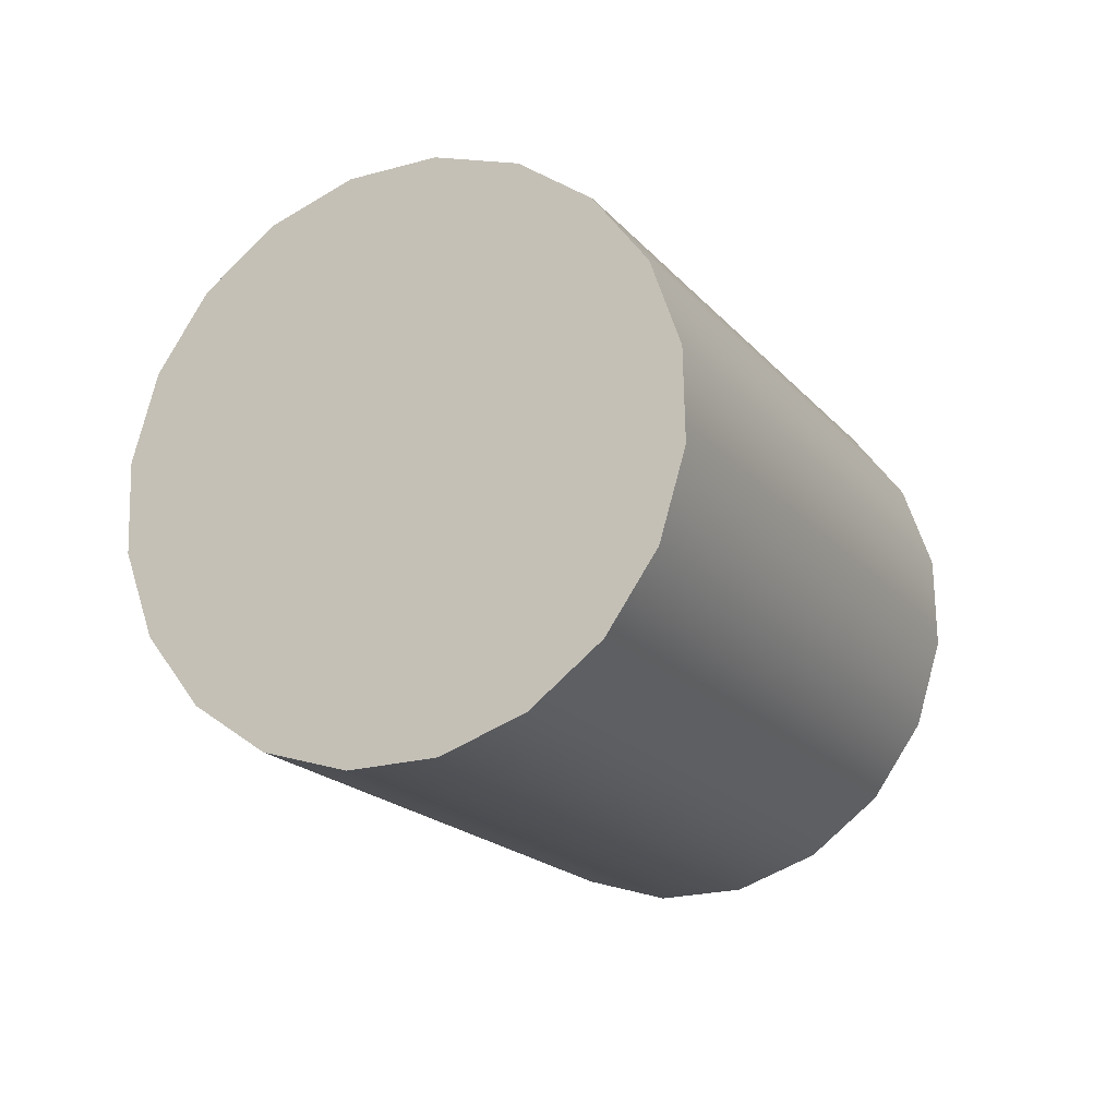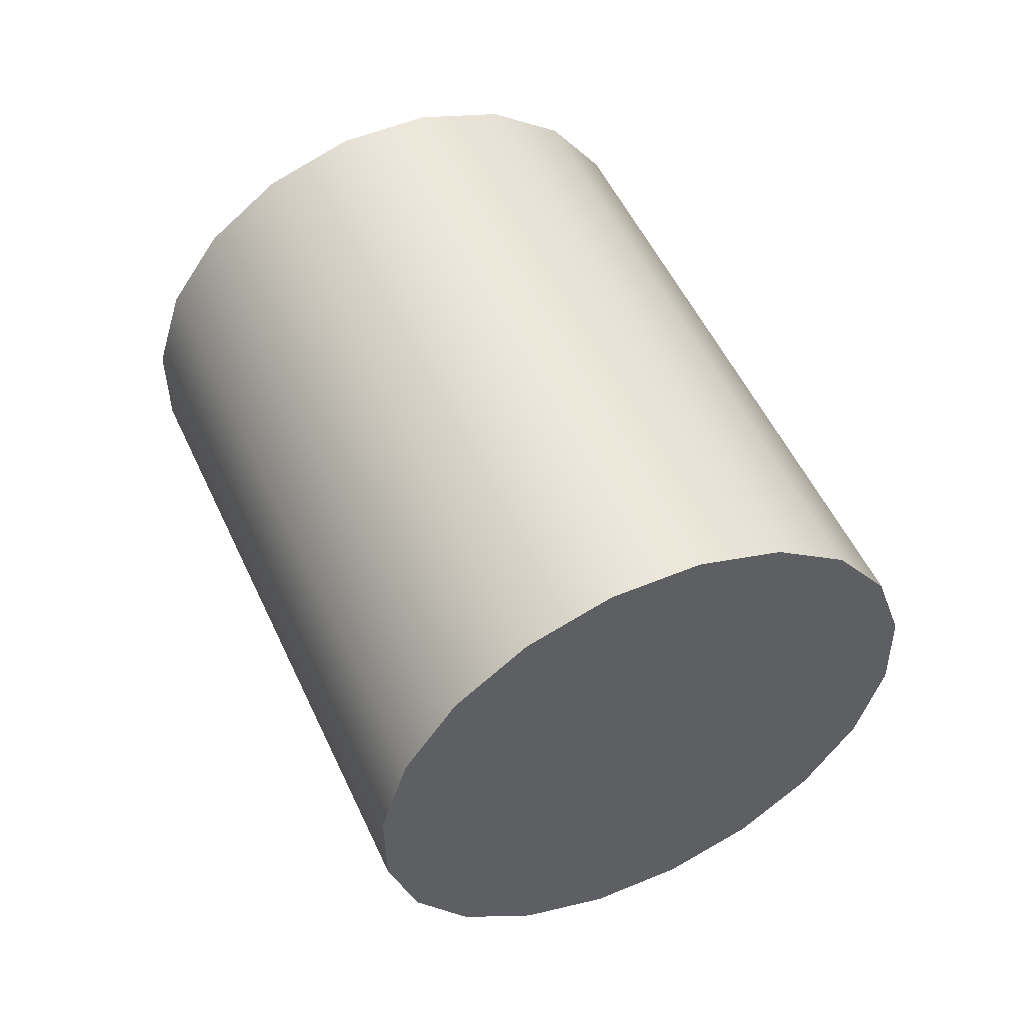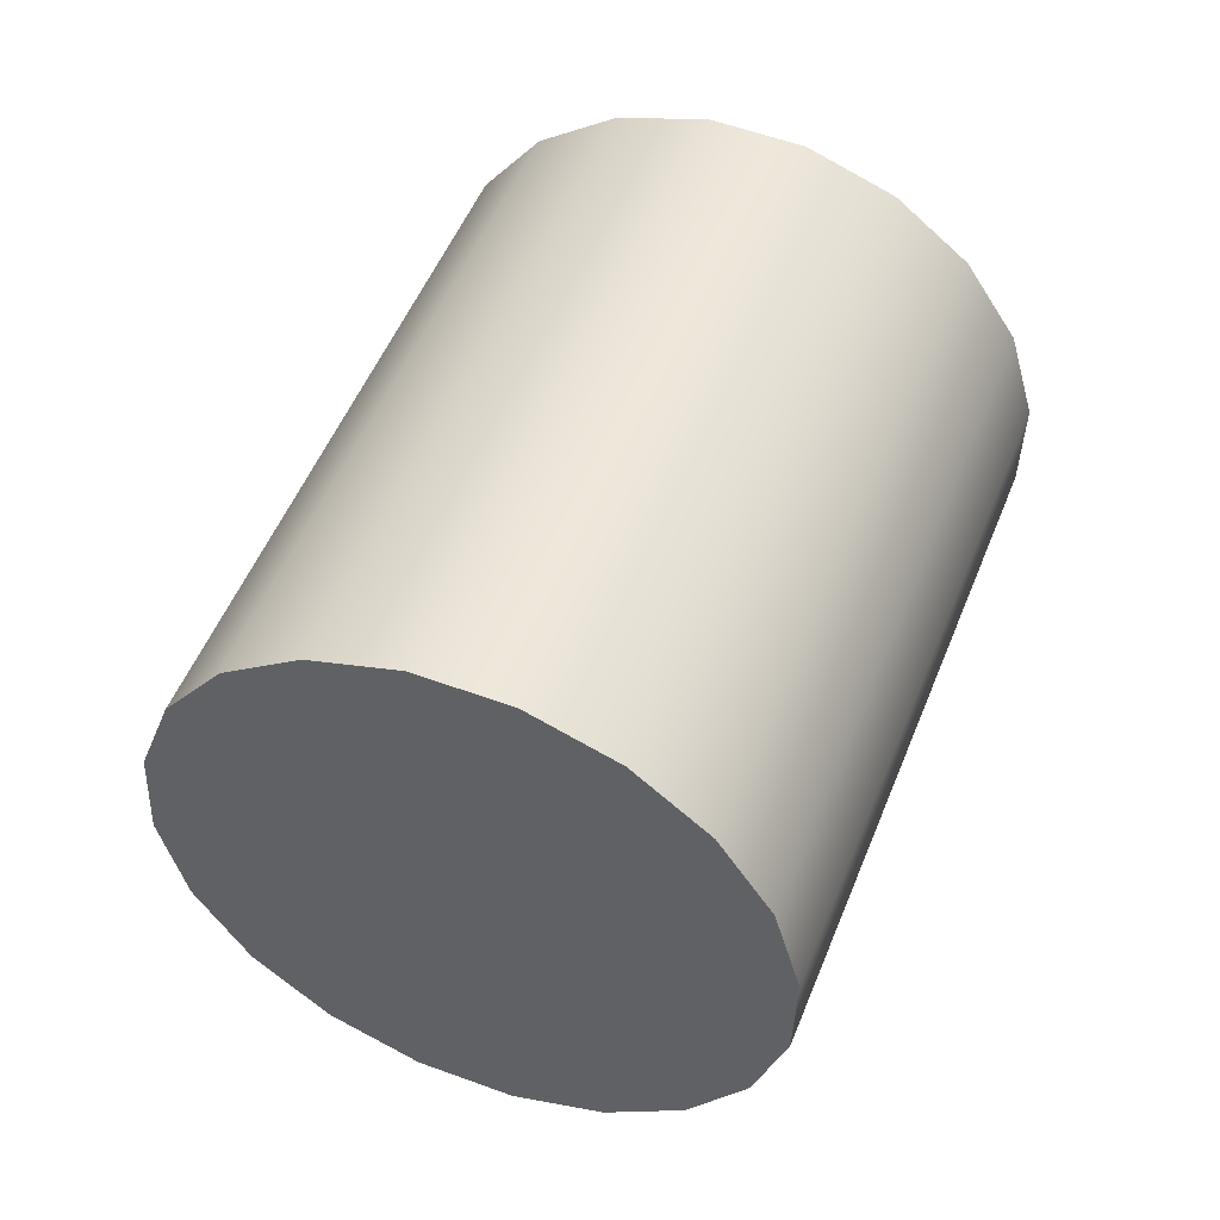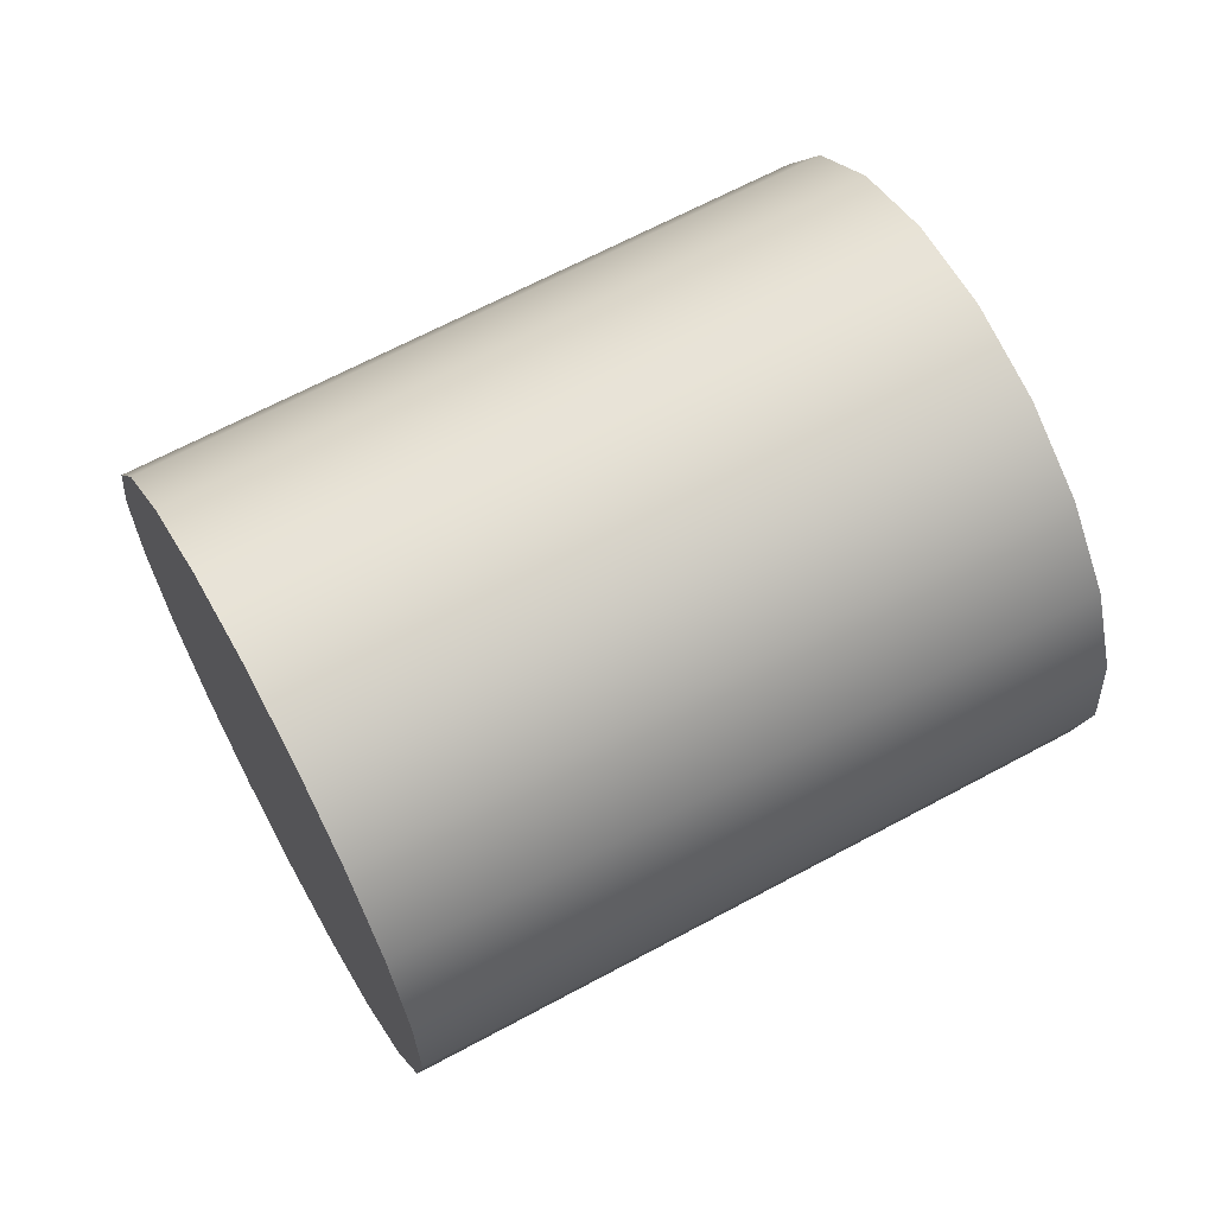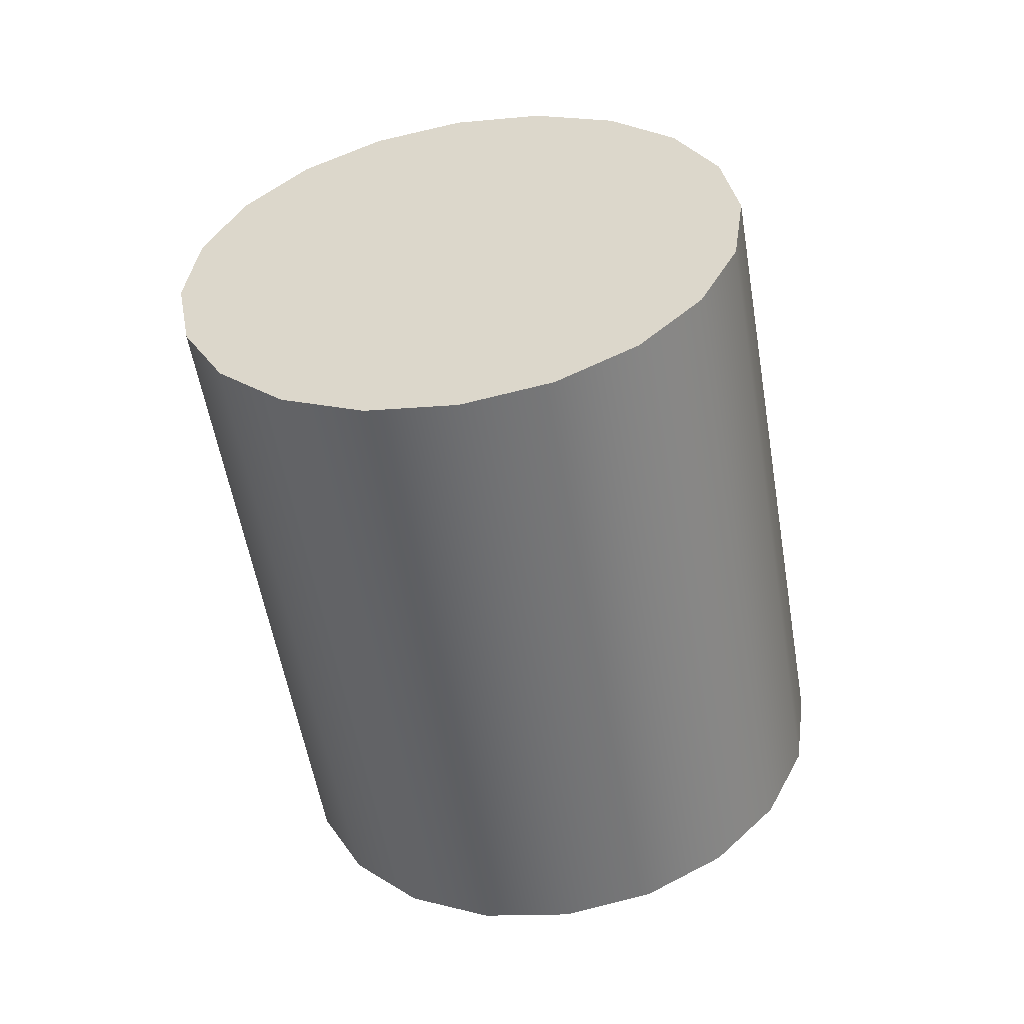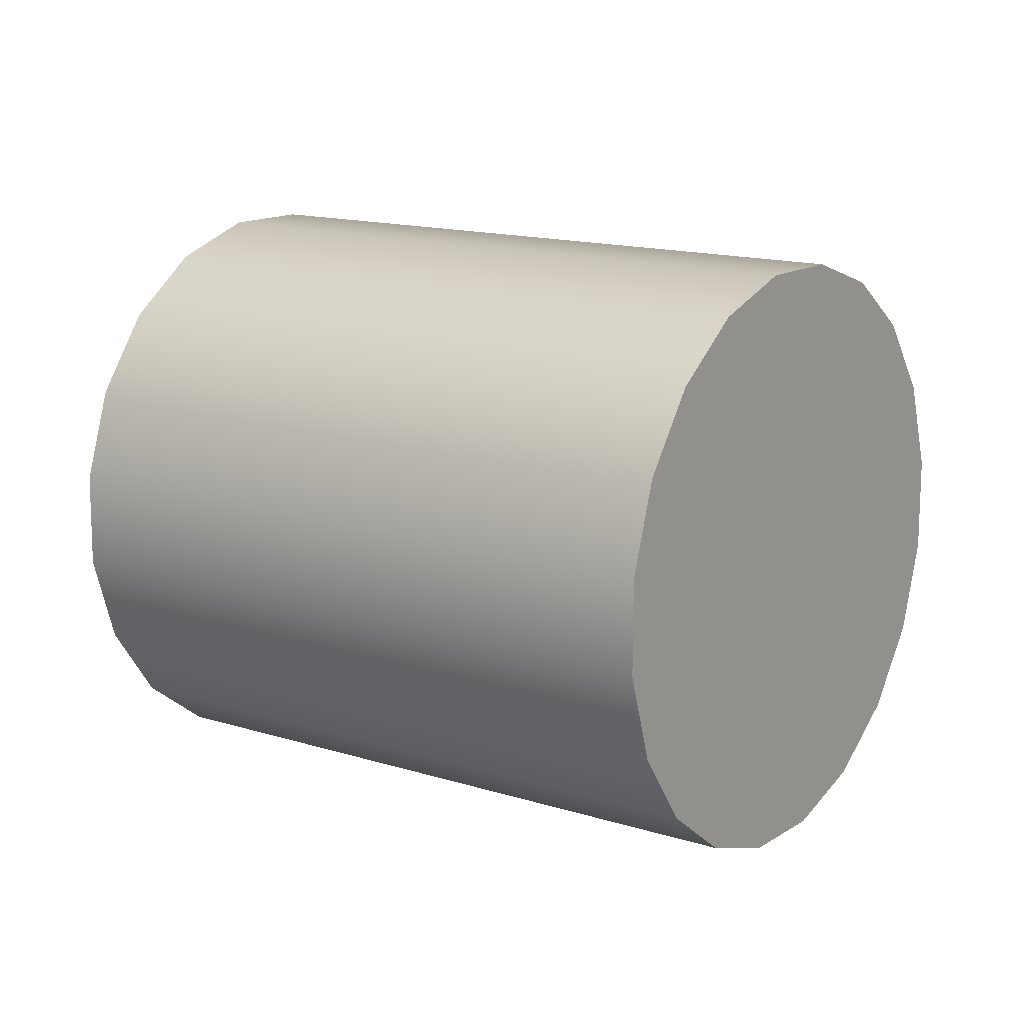
<metadata>
{"format":"obj","ext":"obj","renderer":"f3d","projection":"perspective","resolution":1024,"background":"white","views":[{"elev":75.2,"azim":-83.1,"up":"+Z"},{"elev":-26.2,"azim":-64.9,"up":"+Z"},{"elev":78.9,"azim":23.6,"up":"+Y"},{"elev":-4.8,"azim":-100.6,"up":"+Y"},{"elev":61.0,"azim":-21.3,"up":"+Z"},{"elev":-36.9,"azim":114.0,"up":"+Y"}]}
</metadata>
<code>
g default
v 0.02693 1.867 0.2671
v 0.02887 1.871 0.2653
v 0.03191 1.873 0.264
v 0.03573 1.875 0.2631
v 0.03996 1.876 0.2628
v 0.0442 1.875 0.2631
v 0.04802 1.873 0.264
v 0.05105 1.871 0.2653
v 0.053 1.867 0.2671
v 0.05367 1.863 0.269
v 0.053 1.86 0.2709
v 0.05105 1.856 0.2726
v 0.04802 1.854 0.274
v 0.0442 1.852 0.2748
v 0.03996 1.851 0.2751
v 0.03573 1.852 0.2748
v 0.03191 1.854 0.274
v 0.02887 1.856 0.2726
v 0.02693 1.86 0.2709
v 0.02626 1.863 0.269
v 0.02693 1.881 0.2953
v 0.02887 1.885 0.2936
v 0.03191 1.888 0.2922
v 0.03573 1.889 0.2914
v 0.03996 1.89 0.2911
v 0.0442 1.889 0.2914
v 0.04802 1.888 0.2922
v 0.05105 1.885 0.2936
v 0.053 1.881 0.2953
v 0.05367 1.878 0.2972
v 0.053 1.874 0.2991
v 0.05105 1.87 0.3008
v 0.04802 1.868 0.3022
v 0.0442 1.866 0.3031
v 0.03996 1.865 0.3034
v 0.03573 1.866 0.3031
v 0.03191 1.868 0.3022
v 0.02887 1.87 0.3008
v 0.02693 1.874 0.2991
v 0.02626 1.878 0.2972
v 0.03996 1.863 0.269
v 0.03996 1.878 0.2972
g polySurface6
f 1 21 22 2
f 2 22 23 3
f 3 23 24 4
f 4 24 25 5
f 5 25 26 6
f 6 26 27 7
f 7 27 28 8
f 8 28 29 9
f 9 29 30 10
f 10 30 31 11
f 11 31 32 12
f 12 32 33 13
f 13 33 34 14
f 14 34 35 15
f 15 35 36 16
f 16 36 37 17
f 17 37 38 18
f 18 38 39 19
f 19 39 40 20
f 20 40 21 1
f 2 41 1
f 3 41 2
f 4 41 3
f 5 41 4
f 6 41 5
f 7 41 6
f 8 41 7
f 9 41 8
f 10 41 9
f 11 41 10
f 12 41 11
f 13 41 12
f 14 41 13
f 15 41 14
f 16 41 15
f 17 41 16
f 18 41 17
f 19 41 18
f 20 41 19
f 1 41 20
f 21 42 22
f 22 42 23
f 23 42 24
f 24 42 25
f 25 42 26
f 26 42 27
f 27 42 28
f 28 42 29
f 29 42 30
f 30 42 31
f 31 42 32
f 32 42 33
f 33 42 34
f 34 42 35
f 35 42 36
f 36 42 37
f 37 42 38
f 38 42 39
f 39 42 40
f 40 42 21

</code>
